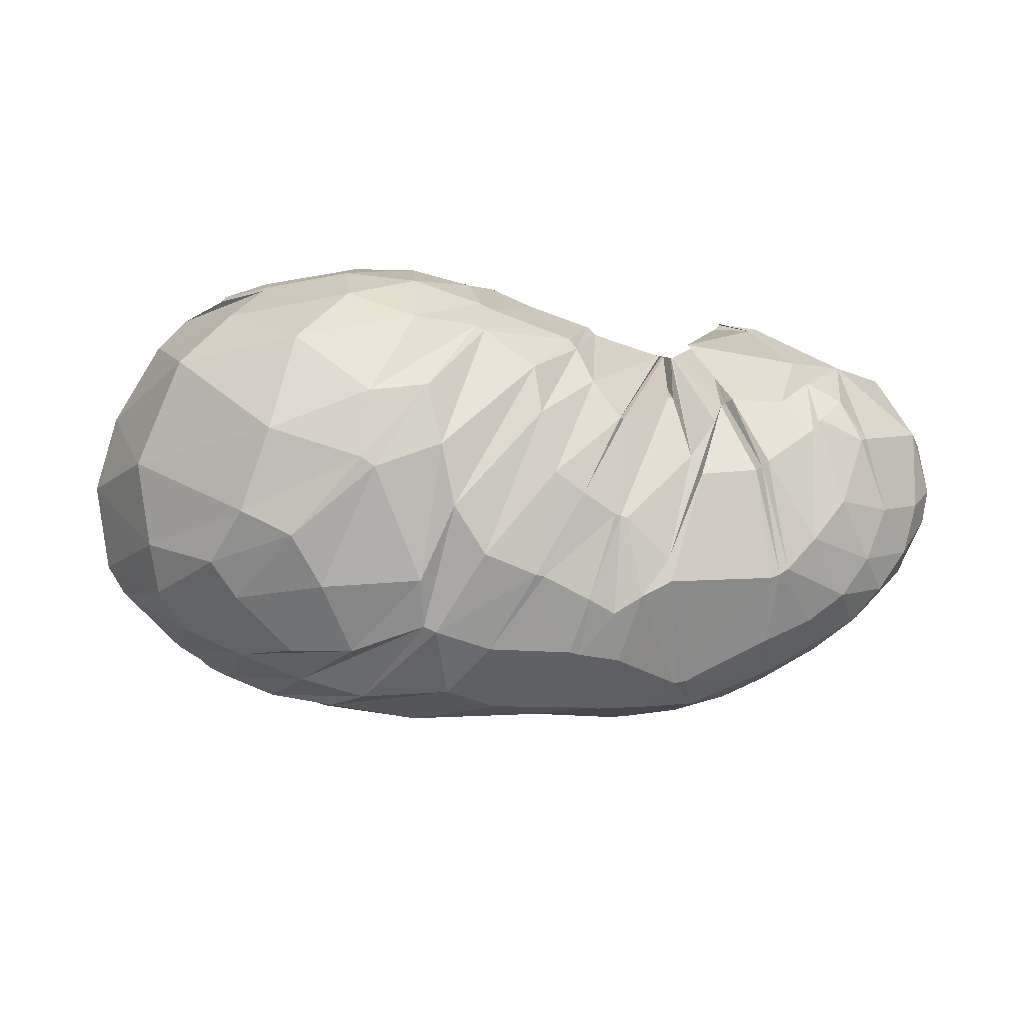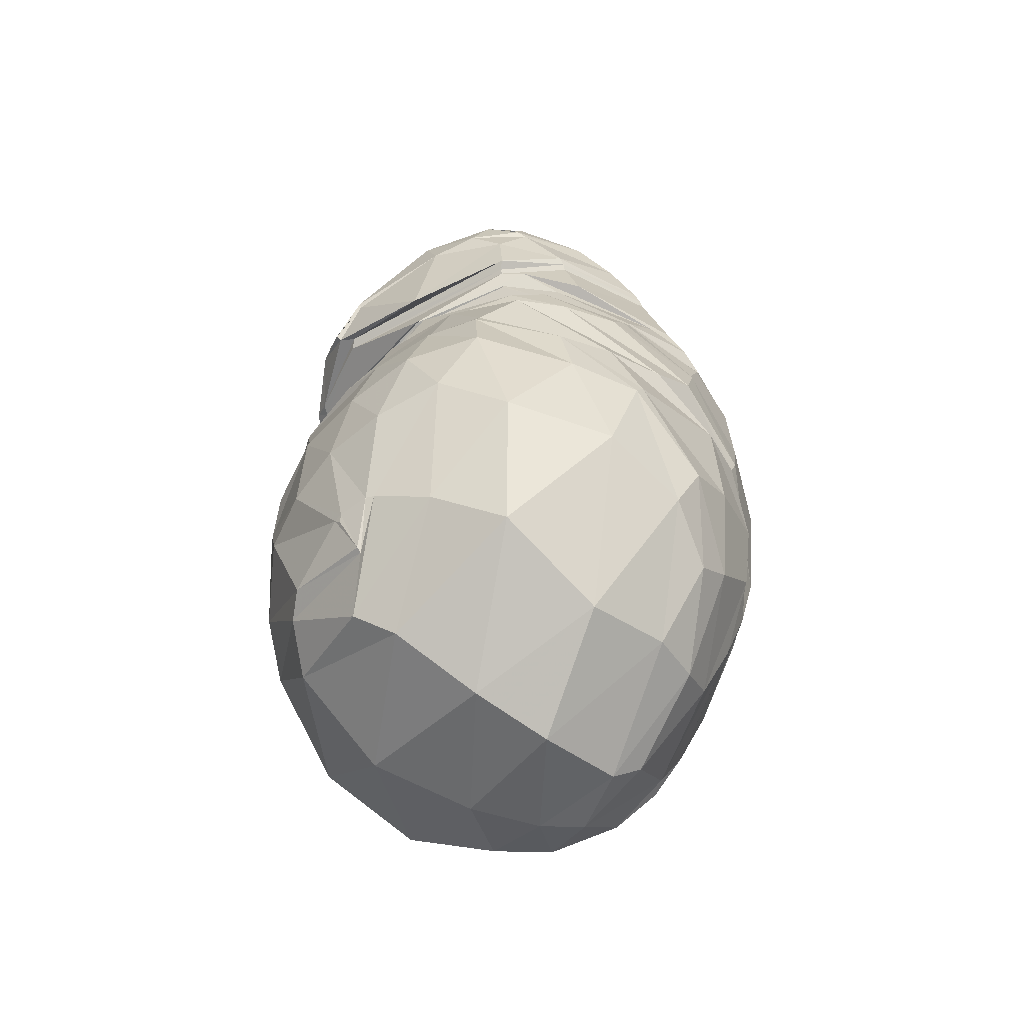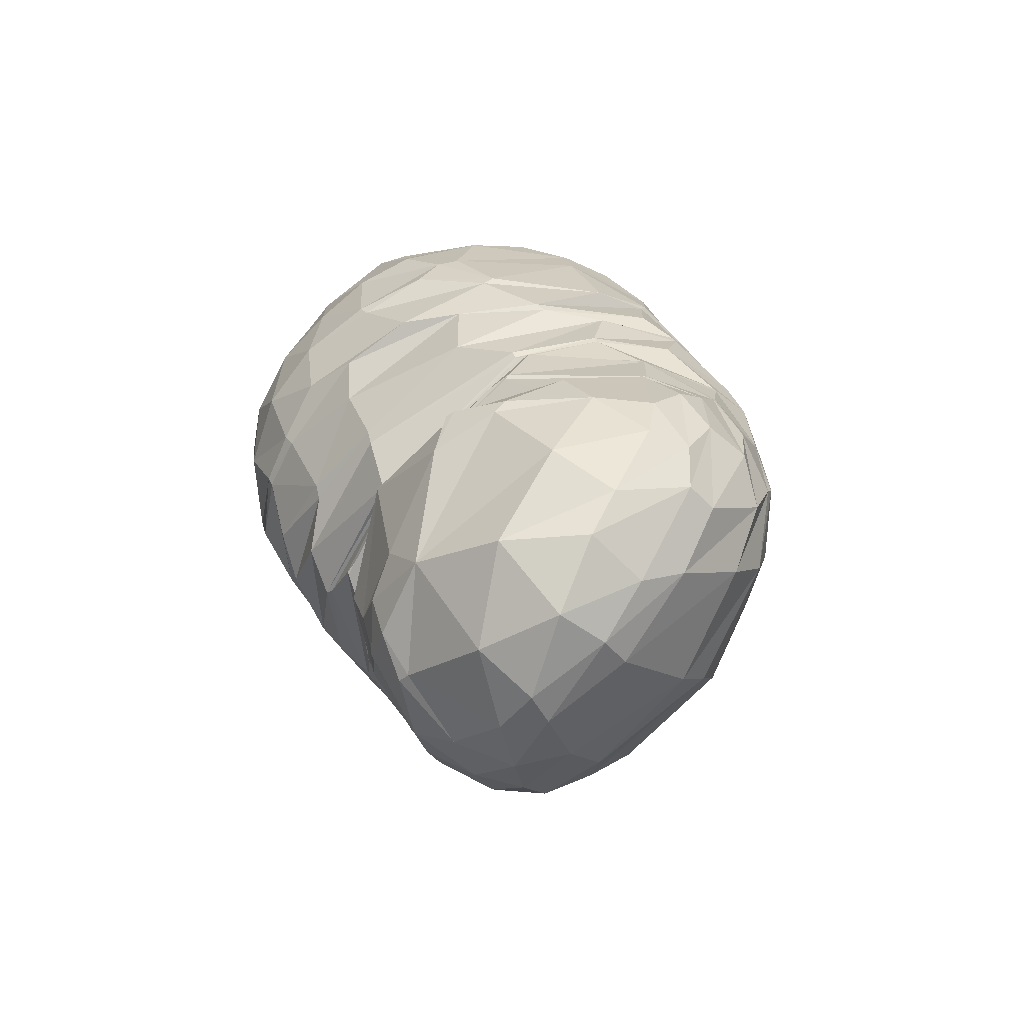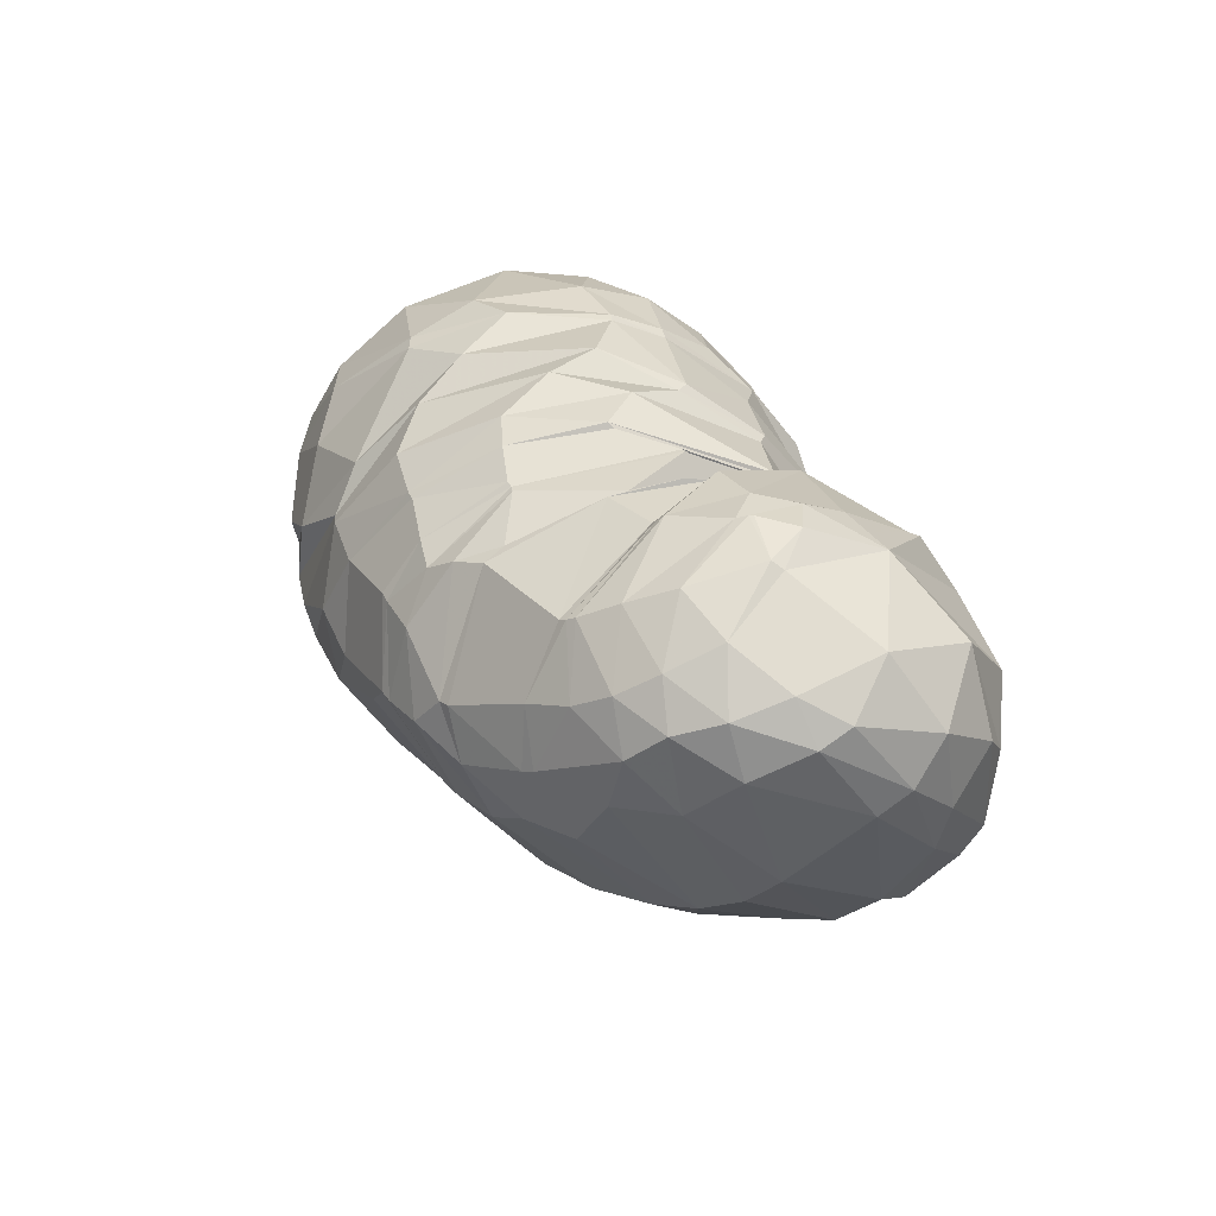
<metadata>
{"format":"obj","ext":"obj","renderer":"f3d","projection":"perspective","resolution":1024,"background":"white","views":[{"elev":-36.5,"azim":-8.2,"up":"+Y"},{"elev":27.1,"azim":-91.9,"up":"+Z"},{"elev":21.0,"azim":74.0,"up":"+Y"},{"elev":27.7,"azim":64.2,"up":"+Z"}]}
</metadata>
<code>
v 106.4 156.7 178.4
v 135.6 160.5 186.2
v 171.6 147.5 197.7
v 192.6 148.9 189.2
v 214.3 141 187.2
v 235.7 134.6 186.3
v 238.5 162.6 156.2
v 240.2 134.9 185.8
v 256 158.9 169.3
v 243.8 136.6 191.6
v 293 132.5 191.8
v 93.69 150.6 175.4
v 133.1 128.5 209.2
v 172.3 117 213.1
v 190.4 103.7 212.1
v 198.3 72.62 201.3
v 217.9 65.65 192
v 221.5 65.37 191.1
v 244.5 80.93 195.9
v 263.3 85.02 196.8
v 279.2 97.69 201.5
v 281.9 101.4 202.6
v 74.36 140.9 160.6
v 112.7 79.7 201.1
v 144.3 68.33 201.6
v 58.76 100.2 135.7
v 98.65 54.13 166.2
v 124.9 37.39 146.5
v 163.6 37.69 165
v 184.1 33.87 161.4
v 211.4 34.05 161.9
v 243.4 34.94 148.6
v 270.6 46.21 159.3
v 293.6 58.44 170.1
v 305.4 81.99 184.6
v 70.43 73.05 117.3
v 106.2 57.09 96.56
v 139.5 37.77 115.8
v 203.2 32 129.2
v 234.1 42.77 113.9
v 265.4 47.39 123.3
v 292.4 57.9 139.3
v 318.4 80.36 154.2
v 327.1 103.7 168.2
v 75.93 97.57 85.16
v 99.9 79.41 78.01
v 143.5 87.31 66.29
v 188.2 86.65 67.15
v 228.5 103.3 67.66
v 266.8 96.24 80.83
v 296.5 120.5 90.12
v 321 132.6 122.9
v 321 147 149.7
v 97.17 138.9 75.07
v 138.5 142.6 62.21
v 179 150.7 68.67
v 205.1 144.6 65.6
v 219.4 149.4 70.46
v 250.2 141 73.19
v 272.1 153.4 87.02
v 288.9 162.5 104
v 297.4 166.4 125.6
v 127.9 178.3 113
v 156.6 177.8 103.8
v 134.8 178.5 156.2
v 161.2 178.1 158.2
v 196.2 176.4 128.2
v 204.3 171.7 108.5
v 221.9 170.1 116
v 239.9 167.9 106.7
v 257.2 168.9 112.1
v 259.6 169.9 114.2
v 270 169.5 159.3
v 259.9 163 174.2
v 108.7 156.5 179.8
v 94.65 151.5 176.6
v 108.7 158.2 177.6
v 153.9 154.4 194.8
v 107.6 149.3 185.5
v 132.5 146.1 199.4
v 134.3 171 172
v 159.2 168.8 177.7
v 180.7 157.1 186.5
v 153.6 137.6 208
v 174.3 131.5 207.1
v 162.8 168.4 176.7
v 183.9 170.2 168.9
v 211.8 143.8 187.4
v 178.1 130.7 205.9
v 203.1 124.2 202.7
v 190.8 173.5 152.4
v 211 168.7 158.1
v 234.9 133.7 188
v 205.3 120.8 202.4
v 209.5 104.9 206.3
v 220.5 168.5 143
v 222.5 167.4 142.8
v 237.2 136.2 184.9
v 218.1 93.81 203.3
v 219.5 94.92 201.8
v 223.5 167.4 141.6
v 224.5 168 140
v 239.6 135.9 185.2
v 234.4 107 199.7
v 235.8 106.7 199.6
v 226.1 169.1 139.3
v 239.7 167.5 149.8
v 240.2 136.6 184.9
v 241.6 88.24 194.9
v 248.9 99.51 199
v 240.5 166.4 151
v 259.8 166.9 142.2
v 257.5 158.2 172.3
v 251.4 106.7 198.2
v 252.5 107.2 199.2
v 260.1 169 142.5
v 261.1 170 145.2
v 276.9 129.4 195.6
v 254.2 106.7 201.9
v 269.7 106.9 202.3
v 258.9 163.1 171.2
v 268.4 156 179.7
v 279 116.4 201.4
v 289.3 110.4 200.9
v 298.1 100.7 195.7
v 319.9 116.4 181
v 312.7 144.5 173.4
v 299.2 164 154.2
v 272.6 167.4 163.2
v 270.1 156.4 180.4
v 106.7 146.9 186.4
v 82.25 152.7 161.7
v 101.6 171.1 149.3
v 103.4 169.5 158.5
v 153.4 116.9 215
v 97.23 131 190.7
v 118.3 108.9 209.5
v 175 115.8 212.5
v 141.2 89.32 211.2
v 158.2 92.06 213
v 193 88.86 208.8
v 163.5 76.24 205.4
v 168.8 61.06 195.6
v 207.5 68.84 197.2
v 179.2 50.44 187.1
v 194.9 47.33 183.1
v 219.6 65.88 191.3
v 197.5 47.39 182.5
v 211.8 43.73 177.7
v 235.5 56.88 183.6
v 220.1 42.03 173.8
v 227.9 46.02 178.1
v 261.6 84.67 195.4
v 236.6 50.7 180.7
v 268.4 56.5 178.7
v 264.9 86.19 198.5
v 270.9 57.29 179.7
v 273.3 58.64 181
v 281 100.3 202.5
v 281.1 66.86 186.6
v 289.6 77.97 192.2
v 295.8 98.3 197.8
v 83.73 110.3 191
v 62.91 119.4 148.2
v 77.39 148 115.5
v 94.33 168.4 134.8
v 140.2 70.48 202.9
v 73.51 86.86 168.5
v 106.5 61.12 183.9
v 121.8 53.63 183.9
v 132.1 44.27 172.1
v 161 45.16 178.3
v 79.11 67.33 153.6
v 64.49 81.36 119.1
v 66.2 101.6 101.6
v 68.59 121.1 106.3
v 107.2 46.8 159
v 82.87 58.81 140.6
v 143.1 34.59 153.3
v 92.11 53.15 129.1
v 109.5 44.22 131.4
v 167.3 36.11 164.9
v 129.1 37.21 130.9
v 148.5 32.04 131.8
v 208.3 34.01 162.9
v 173.5 29.22 142.8
v 188.8 29.52 136
v 223.6 34.38 160
v 217.1 29.45 139.3
v 221.2 29.83 138.6
v 247 35.78 149.1
v 235 31.23 139.4
v 251.8 36.88 134.4
v 283.9 52.01 164
v 271.8 44.57 141.3
v 275.6 46.07 143
v 300.5 67.83 177.2
v 299.9 58.18 156
v 307.8 65.75 164.8
v 315.6 77.24 169.7
v 319.6 92.24 175
v 89.16 64.92 100.5
v 67.84 88.73 99.79
v 120.6 48.89 101
v 86.3 77.9 86.02
v 99.33 65.3 88.13
v 166.1 35.15 115.7
v 119.1 62.57 83.87
v 138.1 52.05 91.5
v 229.5 41.98 114.1
v 169.1 50.63 92.91
v 203.2 64.82 82.07
v 251 45.35 116.1
v 227.8 67.25 83.96
v 232.5 68.05 84.14
v 279.2 55.69 123
v 254.6 71.83 88.61
v 275.3 78.46 94.48
v 307.2 70.12 141.9
v 290.4 84.01 100.9
v 302.6 90.34 108.7
v 325.9 95.27 163.1
v 311.5 95.49 118.4
v 327.3 111.2 141.7
v 330.3 119 148.6
v 329.1 128.2 161
v 90.58 87.7 78.35
v 78.64 114.4 84.03
v 121.4 81.71 70.92
v 97.07 111.5 70.71
v 112.8 107.2 65.34
v 168.5 94.46 62.77
v 133.4 113.2 59.81
v 161.9 124.3 56.53
v 215.8 87.73 69.55
v 182.9 129.4 59.07
v 187.1 129.7 58.83
v 250 108.1 71.92
v 217.4 132.1 61.58
v 228.5 124.9 64.58
v 277.1 115.2 80.03
v 232.3 125.3 65.44
v 252.6 135.7 71.63
v 309.1 125.8 102.7
v 278.7 137 79.73
v 282.6 138.6 82.49
v 325.5 133.8 136.9
v 298.2 140.3 92.41
v 311.4 146.9 111.3
v 311.2 153.8 118.1
v 312.8 155.7 140.5
v 120 142.2 66.06
v 112 163.7 88.26
v 157.8 146.7 64.12
v 139.5 168.7 85.54
v 156.6 163 77.5
v 182.4 150.9 69.21
v 177.5 167.1 84.4
v 180.6 167.7 86.85
v 208.1 144.6 65.77
v 197.1 169.3 91.98
v 204.5 163.9 84.48
v 231.3 145.8 69.53
v 207.1 163.5 84.24
v 222.3 165.8 92.67
v 253.2 141.5 74.35
v 236.7 156.6 82.8
v 238.7 156.2 82.49
v 289.1 153.1 93.21
v 252.5 158.2 88.23
v 254.9 159 89.69
v 300.8 161.7 114.9
v 267.4 164.2 98.5
v 274.4 168.5 107.8
v 285 170 119.7
v 280.2 171.7 136.5
v 143.9 177.3 101.7
v 131.7 181 131.8
v 152.7 181.2 143
v 174.2 180 136.5
v 184 175.2 102.8
v 153.1 180.5 149.5
v 176.3 179.2 140
v 198.9 175.1 126.2
v 219.9 170.7 116.3
v 238.5 167.9 107.4
v 241.6 168.5 107.4
v 258.5 168.9 113
v 264 172.3 140.2
v 260.3 164.4 172.2
g foo
f 75 1 76
f 76 12 79
f 79 2 75
f 75 76 79
f 12 131 79
f 13 80 131
f 2 79 80
f 80 79 131
f 78 2 80
f 80 13 84
f 84 3 78
f 78 80 84
f 13 135 84
f 14 85 135
f 3 84 85
f 85 84 135
f 83 3 85
f 85 14 89
f 89 4 83
f 83 85 89
f 14 138 89
f 15 90 138
f 4 89 90
f 90 89 138
f 88 4 90
f 90 15 94
f 94 5 88
f 88 90 94
f 15 141 94
f 16 95 141
f 5 94 95
f 95 94 141
f 93 5 95
f 95 16 99
f 99 6 93
f 93 95 99
f 16 144 99
f 17 100 144
f 6 99 100
f 100 99 144
f 98 6 100
f 100 17 104
f 104 7 98
f 98 100 104
f 17 147 104
f 18 105 147
f 7 104 105
f 105 104 147
f 103 7 105
f 105 18 109
f 109 8 103
f 103 105 109
f 18 150 109
f 19 110 150
f 8 109 110
f 110 109 150
f 108 8 110
f 110 19 114
f 114 9 108
f 108 110 114
f 19 153 114
f 20 115 153
f 9 114 115
f 115 114 153
f 113 9 115
f 115 20 119
f 119 10 113
f 113 115 119
f 20 156 119
f 21 120 156
f 10 119 120
f 120 119 156
f 118 10 120
f 120 21 123
f 123 11 118
f 118 120 123
f 21 159 123
f 22 124 159
f 11 123 124
f 124 123 159
f 131 12 132
f 132 23 136
f 136 13 131
f 131 132 136
f 23 163 136
f 24 137 163
f 13 136 137
f 137 136 163
f 135 13 137
f 137 24 139
f 139 14 135
f 135 137 139
f 24 167 139
f 25 140 167
f 14 139 140
f 140 139 167
f 138 14 140
f 140 25 142
f 142 15 138
f 138 140 142
f 15 142 143
f 25 172 142
f 29 143 172
f 143 142 172
f 25 171 172
f 28 179 171
f 29 172 179
f 172 171 179
f 141 15 143
f 143 29 145
f 145 16 141
f 141 143 145
f 29 182 145
f 30 146 182
f 16 145 146
f 146 145 182
f 144 16 146
f 146 30 148
f 148 17 144
f 144 146 148
f 30 185 148
f 31 149 185
f 17 148 149
f 149 148 185
f 147 17 149
f 149 31 151
f 151 18 147
f 147 149 151
f 31 188 151
f 32 152 188
f 18 151 152
f 152 151 188
f 150 18 152
f 152 32 154
f 154 19 150
f 150 152 154
f 32 191 154
f 33 155 191
f 19 154 155
f 155 154 191
f 153 19 155
f 155 33 157
f 157 20 153
f 153 155 157
f 33 194 157
f 34 158 194
f 20 157 158
f 158 157 194
f 156 20 158
f 158 34 160
f 160 21 156
f 156 158 160
f 34 197 160
f 35 161 197
f 21 160 161
f 161 160 197
f 159 21 161
f 161 35 162
f 162 22 159
f 159 161 162
f 35 125 162
f 11 124 125
f 22 162 124
f 125 124 162
f 163 23 164
f 164 26 168
f 168 24 163
f 163 164 168
f 26 173 168
f 27 169 173
f 24 168 169
f 169 168 173
f 167 24 169
f 169 27 170
f 170 25 167
f 167 169 170
f 27 177 170
f 28 171 177
f 25 170 171
f 171 170 177
f 173 26 174
f 174 36 178
f 178 27 173
f 173 174 178
f 177 27 178
f 178 36 180
f 180 28 177
f 177 178 180
f 36 202 180
f 37 181 202
f 28 180 181
f 181 180 202
f 179 28 181
f 181 37 183
f 183 29 179
f 179 181 183
f 37 204 183
f 38 184 204
f 29 183 184
f 184 183 204
f 182 29 184
f 184 38 186
f 186 30 182
f 182 184 186
f 38 207 186
f 39 187 207
f 30 186 187
f 187 186 207
f 185 30 187
f 187 39 189
f 189 31 185
f 185 187 189
f 39 210 189
f 40 190 210
f 31 189 190
f 190 189 210
f 188 31 190
f 190 40 192
f 192 32 188
f 188 190 192
f 40 213 192
f 41 193 213
f 32 192 193
f 193 192 213
f 191 32 193
f 193 41 195
f 195 33 191
f 191 193 195
f 41 216 195
f 42 196 216
f 33 195 196
f 196 195 216
f 194 33 196
f 196 42 198
f 198 34 194
f 194 196 198
f 42 219 198
f 43 199 219
f 34 198 199
f 199 198 219
f 197 34 199
f 199 43 200
f 200 35 197
f 197 199 200
f 43 222 200
f 44 201 222
f 35 200 201
f 201 200 222
f 35 201 125
f 44 126 201
f 11 125 126
f 126 125 201
f 174 26 175
f 175 45 203
f 203 36 174
f 174 175 203
f 202 36 203
f 203 45 205
f 205 37 202
f 202 203 205
f 45 227 205
f 46 206 227
f 37 205 206
f 206 205 227
f 204 37 206
f 206 46 208
f 208 38 204
f 204 206 208
f 46 229 208
f 47 209 229
f 38 208 209
f 209 208 229
f 207 38 209
f 209 47 211
f 211 39 207
f 207 209 211
f 47 232 211
f 48 212 232
f 39 211 212
f 212 211 232
f 210 39 212
f 212 48 214
f 214 40 210
f 210 212 214
f 48 235 214
f 49 215 235
f 40 214 215
f 215 214 235
f 213 40 215
f 215 49 217
f 217 41 213
f 213 215 217
f 49 238 217
f 50 218 238
f 41 217 218
f 218 217 238
f 216 41 218
f 218 50 220
f 220 42 216
f 216 218 220
f 50 241 220
f 51 221 241
f 42 220 221
f 221 220 241
f 219 42 221
f 221 51 223
f 223 43 219
f 219 221 223
f 51 244 223
f 52 224 244
f 43 223 224
f 224 223 244
f 222 43 224
f 224 52 225
f 225 44 222
f 222 224 225
f 52 247 225
f 53 226 247
f 44 225 226
f 226 225 247
f 44 226 126
f 53 127 226
f 11 126 127
f 127 126 226
f 175 26 176
f 176 54 228
f 228 45 175
f 175 176 228
f 227 45 228
f 228 54 230
f 230 46 227
f 227 228 230
f 54 252 230
f 55 231 252
f 46 230 231
f 231 230 252
f 229 46 231
f 231 55 233
f 233 47 229
f 229 231 233
f 55 254 233
f 56 234 254
f 47 233 234
f 234 233 254
f 232 47 234
f 234 56 236
f 236 48 232
f 232 234 236
f 56 257 236
f 57 237 257
f 48 236 237
f 237 236 257
f 235 48 237
f 237 57 239
f 239 49 235
f 235 237 239
f 57 260 239
f 58 240 260
f 49 239 240
f 240 239 260
f 238 49 240
f 240 58 242
f 242 50 238
f 238 240 242
f 58 263 242
f 59 243 263
f 50 242 243
f 243 242 263
f 241 50 243
f 243 59 245
f 245 51 241
f 241 243 245
f 59 266 245
f 60 246 266
f 51 245 246
f 246 245 266
f 244 51 246
f 246 60 248
f 248 52 244
f 244 246 248
f 60 269 248
f 61 249 269
f 52 248 249
f 249 248 269
f 247 52 249
f 249 61 250
f 250 53 247
f 247 249 250
f 61 272 250
f 62 251 272
f 53 250 251
f 251 250 272
f 53 251 127
f 62 128 251
f 11 127 128
f 128 127 251
f 176 26 164
f 164 23 165
f 165 54 176
f 164 165 176
f 165 23 166
f 166 63 253
f 253 54 165
f 165 166 253
f 252 54 253
f 253 63 255
f 255 55 252
f 252 253 255
f 63 277 255
f 64 256 277
f 55 255 256
f 256 255 277
f 254 55 256
f 256 64 258
f 258 56 254
f 254 256 258
f 56 258 259
f 64 281 258
f 67 259 281
f 259 258 281
f 64 280 281
f 66 283 280
f 67 281 283
f 281 280 283
f 257 56 259
f 259 67 261
f 261 57 257
f 257 259 261
f 67 284 261
f 68 262 284
f 57 261 262
f 262 261 284
f 260 57 262
f 262 68 264
f 264 58 260
f 260 262 264
f 68 285 264
f 69 265 285
f 58 264 265
f 265 264 285
f 263 58 265
f 265 69 267
f 267 59 263
f 263 265 267
f 69 286 267
f 70 268 286
f 59 267 268
f 268 267 286
f 266 59 268
f 268 70 270
f 270 60 266
f 266 268 270
f 70 287 270
f 71 271 287
f 60 270 271
f 271 270 287
f 269 60 271
f 271 71 273
f 273 61 269
f 269 271 273
f 71 288 273
f 72 274 288
f 61 273 274
f 274 273 288
f 272 61 274
f 274 72 275
f 275 62 272
f 272 274 275
f 72 289 275
f 73 276 289
f 62 275 276
f 276 275 289
f 62 276 128
f 73 129 276
f 11 128 129
f 129 128 276
f 73 290 129
f 74 130 290
f 11 129 130
f 130 129 290
f 166 23 132
f 132 12 133
f 133 63 166
f 132 133 166
f 133 12 134
f 134 65 278
f 278 63 133
f 133 134 278
f 277 63 278
f 278 65 279
f 279 64 277
f 277 278 279
f 65 282 279
f 66 280 282
f 64 279 280
f 280 279 282
f 134 12 76
f 76 1 77
f 77 65 134
f 76 77 134
f 1 75 77
f 2 81 75
f 65 77 81
f 77 75 81
f 282 65 81
f 81 2 82
f 82 66 282
f 81 82 282
f 2 78 82
f 3 86 78
f 66 82 86
f 82 78 86
f 283 66 86
f 86 3 87
f 87 67 283
f 86 87 283
f 3 83 87
f 4 91 83
f 67 87 91
f 87 83 91
f 284 67 91
f 91 4 92
f 92 68 284
f 91 92 284
f 4 88 92
f 5 96 88
f 68 92 96
f 92 88 96
f 285 68 96
f 96 5 97
f 97 69 285
f 96 97 285
f 5 93 97
f 6 101 93
f 69 97 101
f 97 93 101
f 286 69 101
f 101 6 102
f 102 70 286
f 101 102 286
f 6 98 102
f 7 106 98
f 70 102 106
f 102 98 106
f 287 70 106
f 106 7 107
f 107 71 287
f 106 107 287
f 7 103 107
f 8 111 103
f 71 107 111
f 107 103 111
f 288 71 111
f 111 8 112
f 112 72 288
f 111 112 288
f 8 108 112
f 9 116 108
f 72 112 116
f 112 108 116
f 289 72 116
f 116 9 117
f 117 73 289
f 116 117 289
f 9 113 117
f 10 121 113
f 73 117 121
f 117 113 121
f 290 73 121
f 121 10 122
f 122 74 290
f 121 122 290
f 10 118 122
f 11 130 118
f 74 122 130
f 122 118 130
g

</code>
